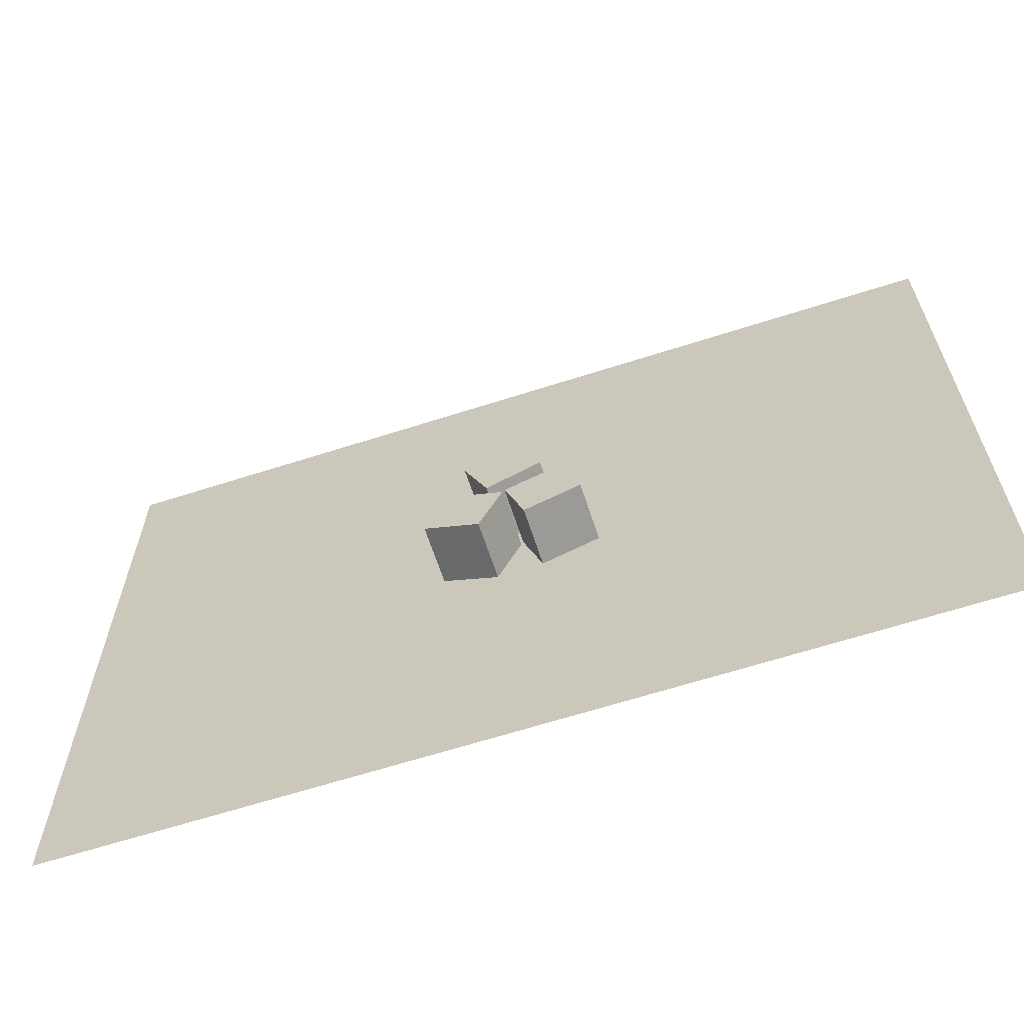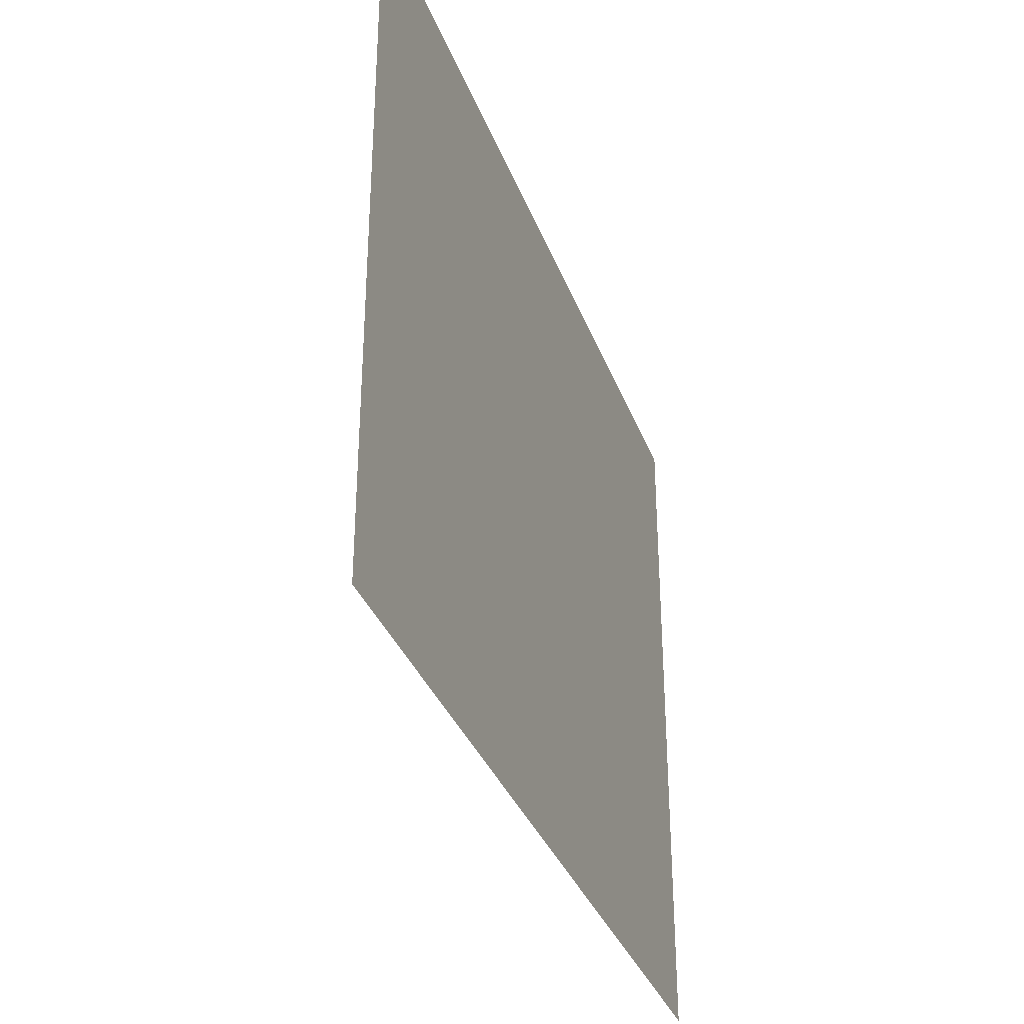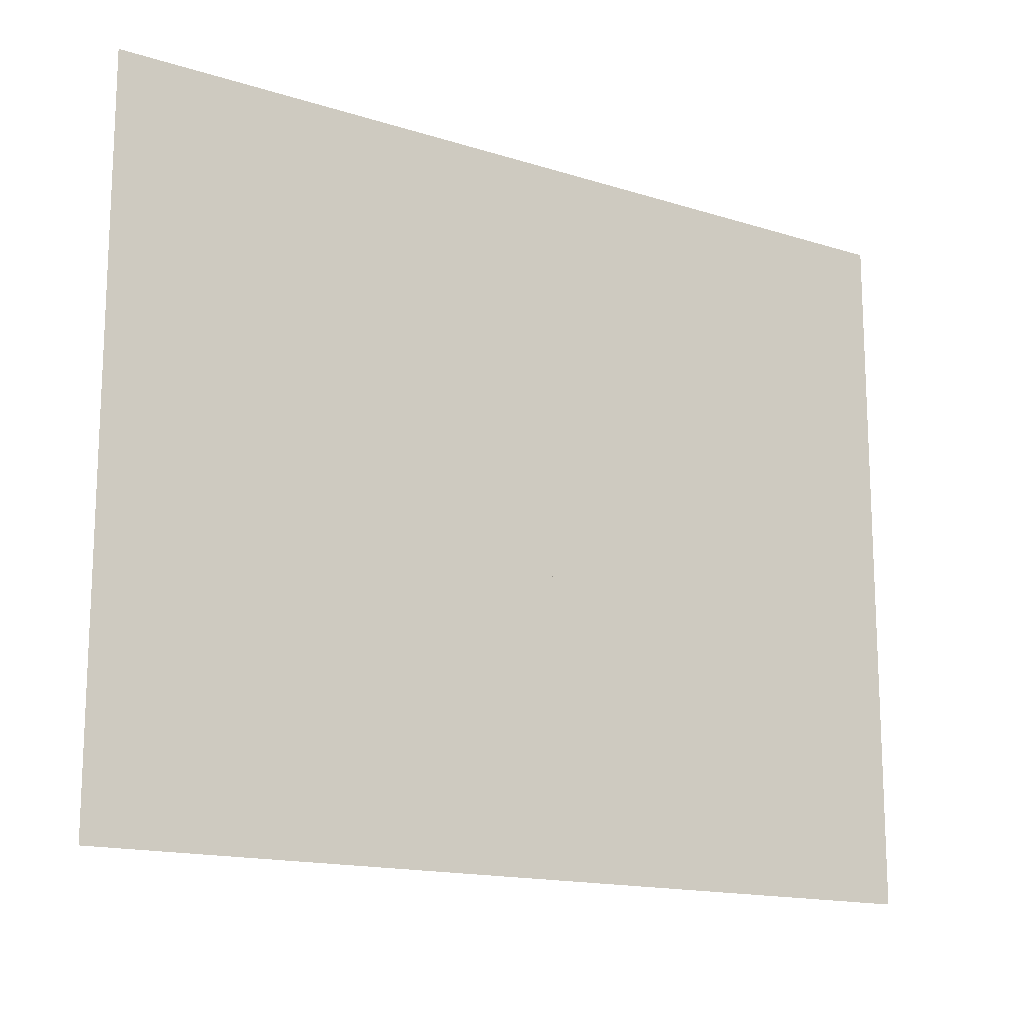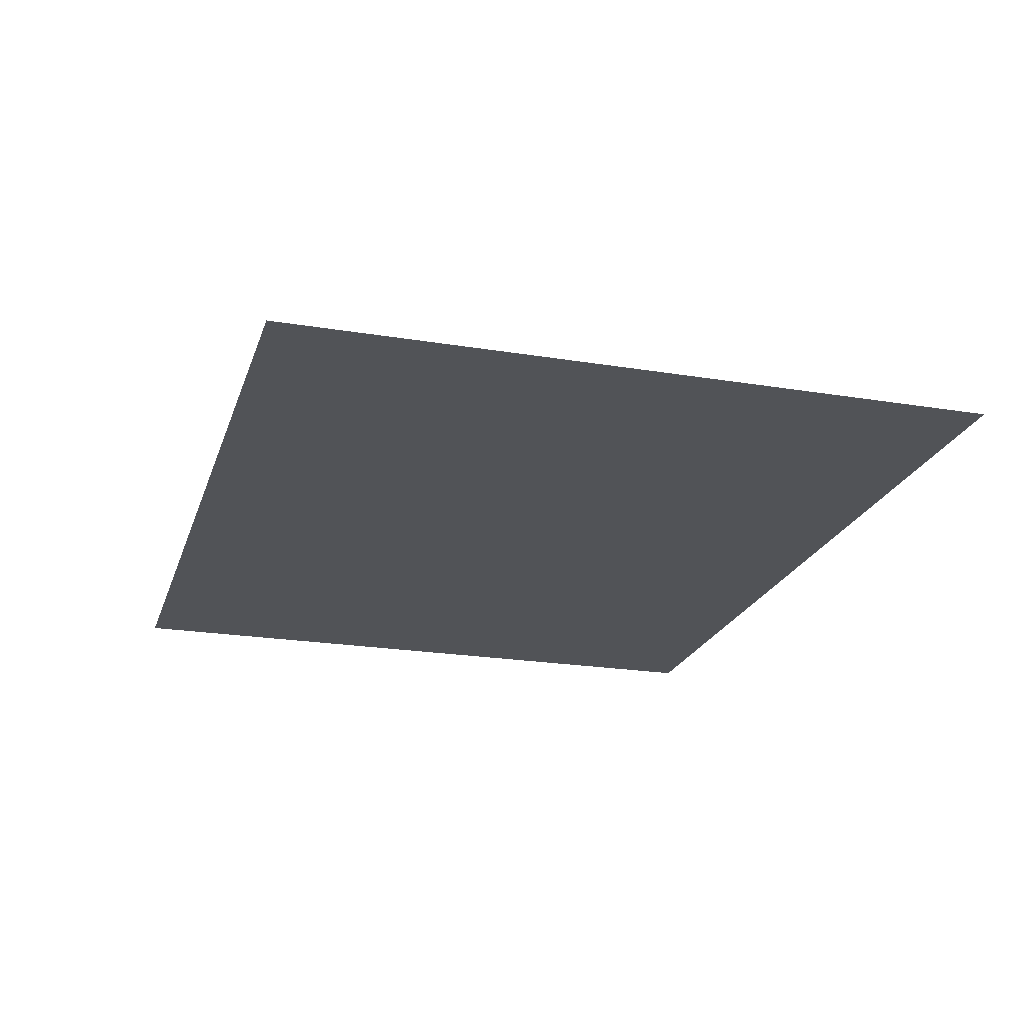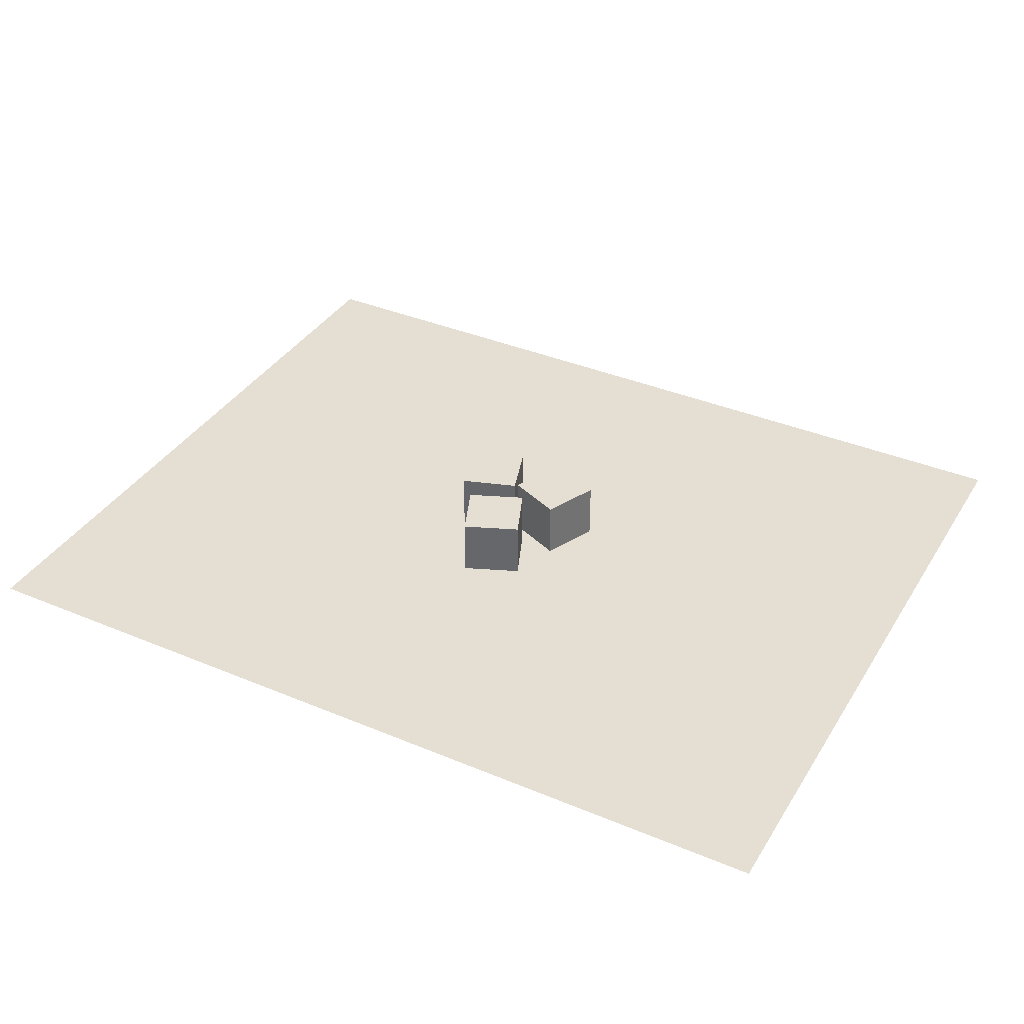
<metadata>
{"format":"obj","ext":"obj","renderer":"f3d","projection":"perspective","resolution":1024,"background":"white","views":[{"elev":-63.9,"azim":-162.0,"up":"+Z"},{"elev":-34.2,"azim":-71.1,"up":"+Z"},{"elev":-15.3,"azim":-33.9,"up":"+Z"},{"elev":-22.1,"azim":-106.1,"up":"+Y"},{"elev":37.2,"azim":28.3,"up":"+Y"}]}
</metadata>
<code>
v  -19.64 0 2.842
v  -26.1 0 -16.08
v  -7.176 0 -22.55
v  -0.7115 0 -3.622
v  -19.64 20 2.842
v  -0.7115 20 -3.622
v  -7.176 20 -22.55
v  -26.1 20 -16.08
g Box001
f 1 2 3 4
f 5 6 7 8
f 1 4 6 5
f 4 3 7 6
f 3 2 8 7
f 2 1 5 8
v  0.024 0 -4.633
v  7.948 0 -23
v  26.31 0 -15.07
v  18.39 0 3.291
v  0.024 20 -4.633
v  18.39 20 3.291
v  26.31 20 -15.07
v  7.948 20 -23
g Box002
f 9 10 11 12
f 13 14 15 16
f 9 12 14 13
f 12 11 15 14
f 11 10 16 15
f 10 9 13 16
v  5.497 0 1.762
v  -12.92 0 9.566
v  -12.92 20 9.566
v  5.497 20 1.762
v  13.3 0 20.18
v  13.3 20 20.18
v  -5.114 20 27.98
v  -5.114 0 27.98
g Box003
f 17 18 19 20
f 21 22 23 24
f 17 20 22 21
f 20 19 23 22
f 19 18 24 23
f 18 17 21 24
v  -150 0 -120
v  -150 0 120
v  150 0 120
v  150 0 -120
g Plane001
f 25 26 27 28

</code>
